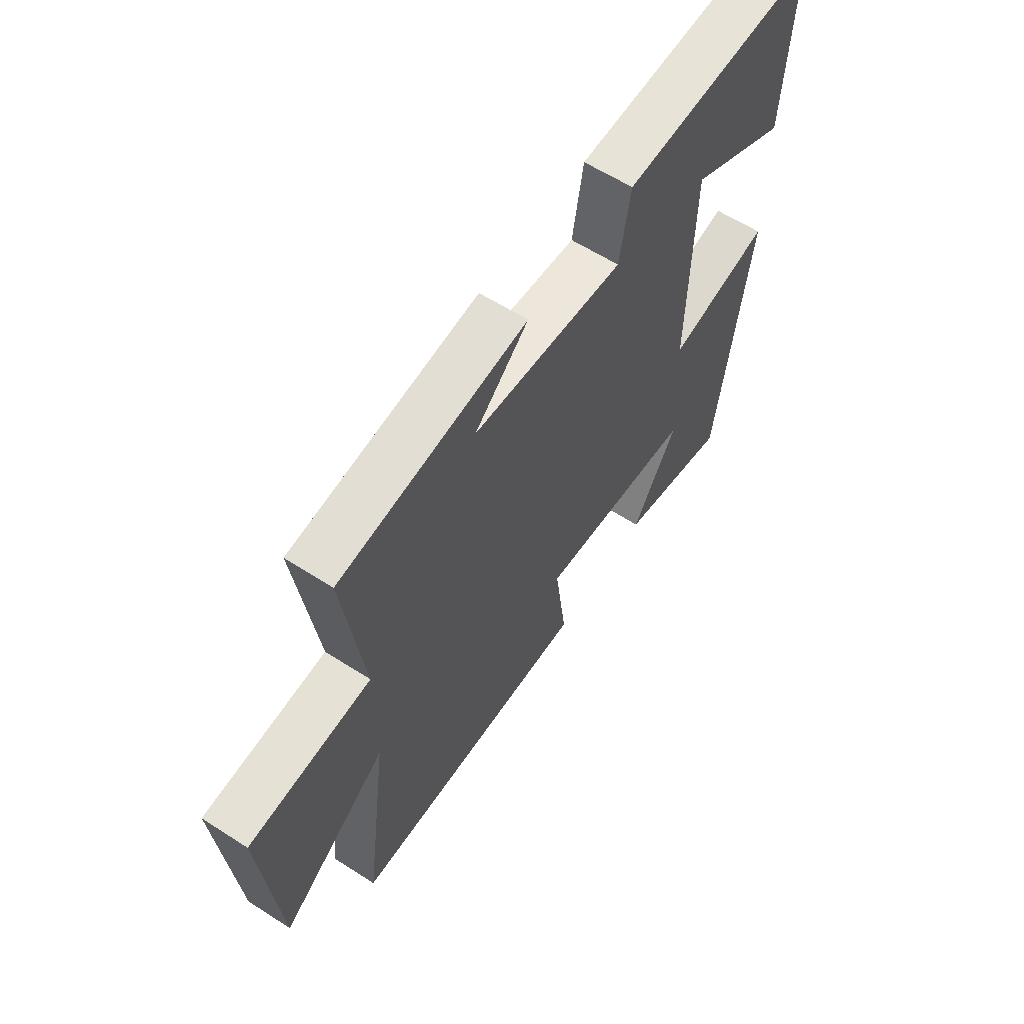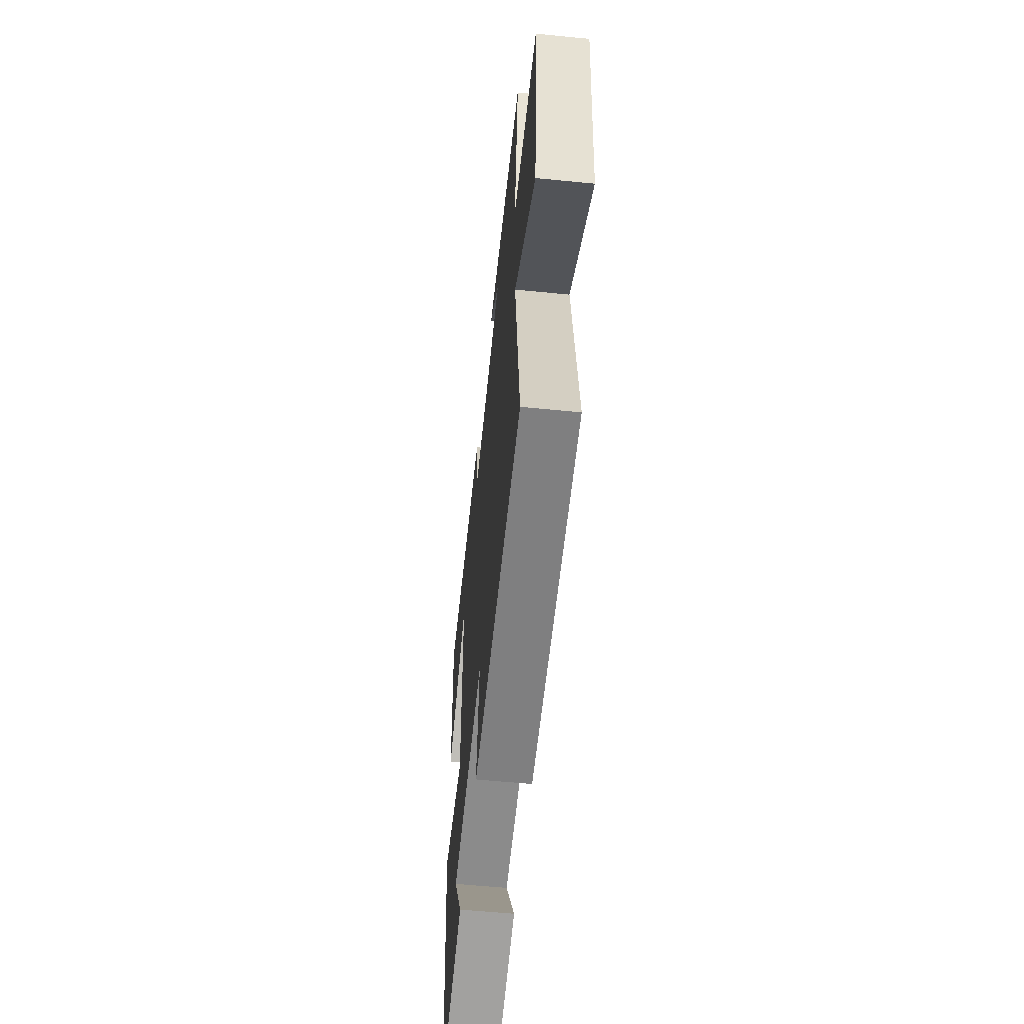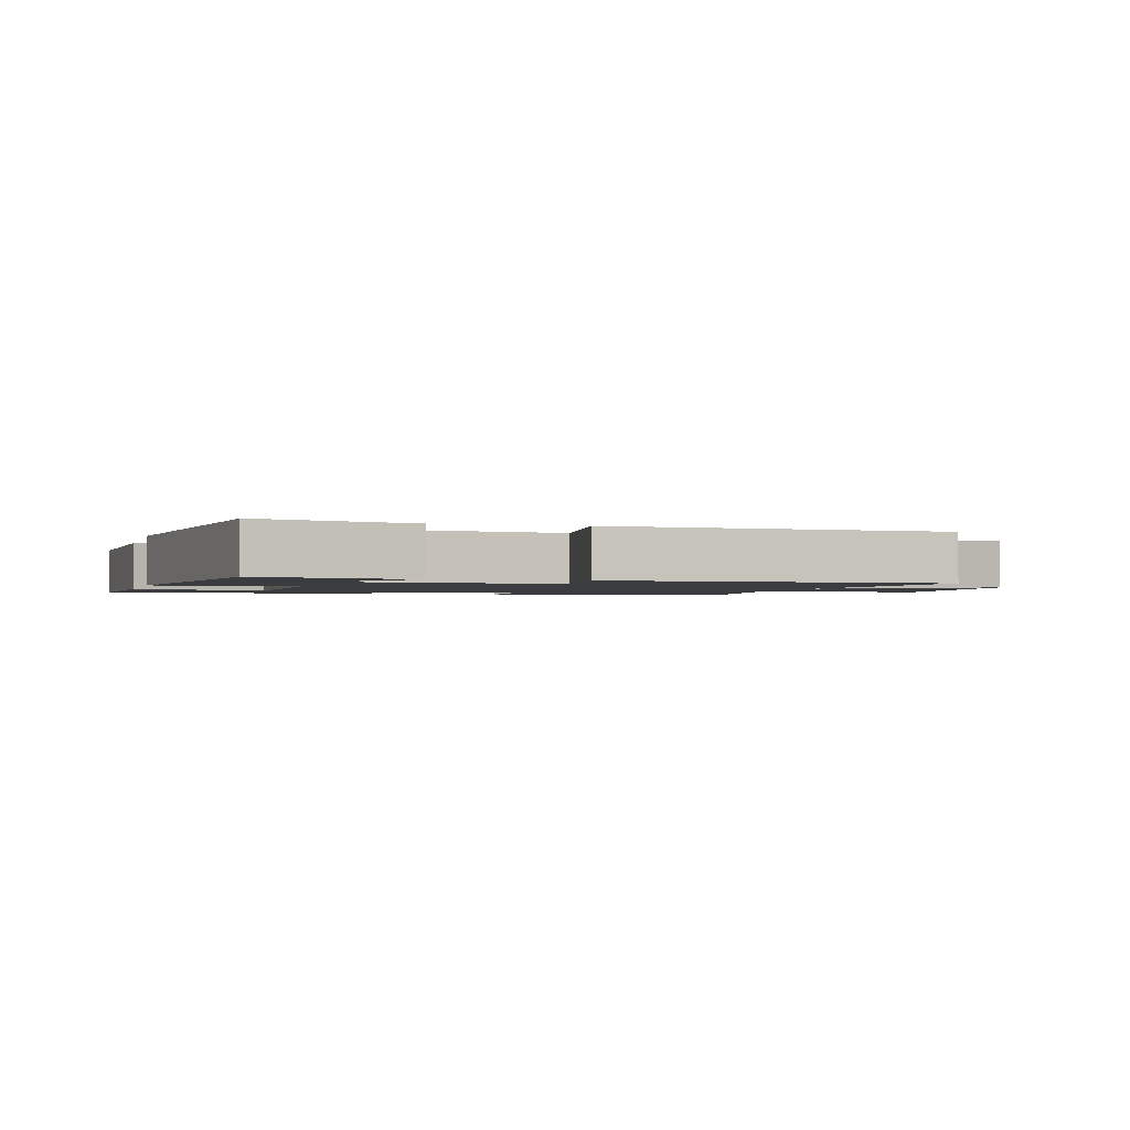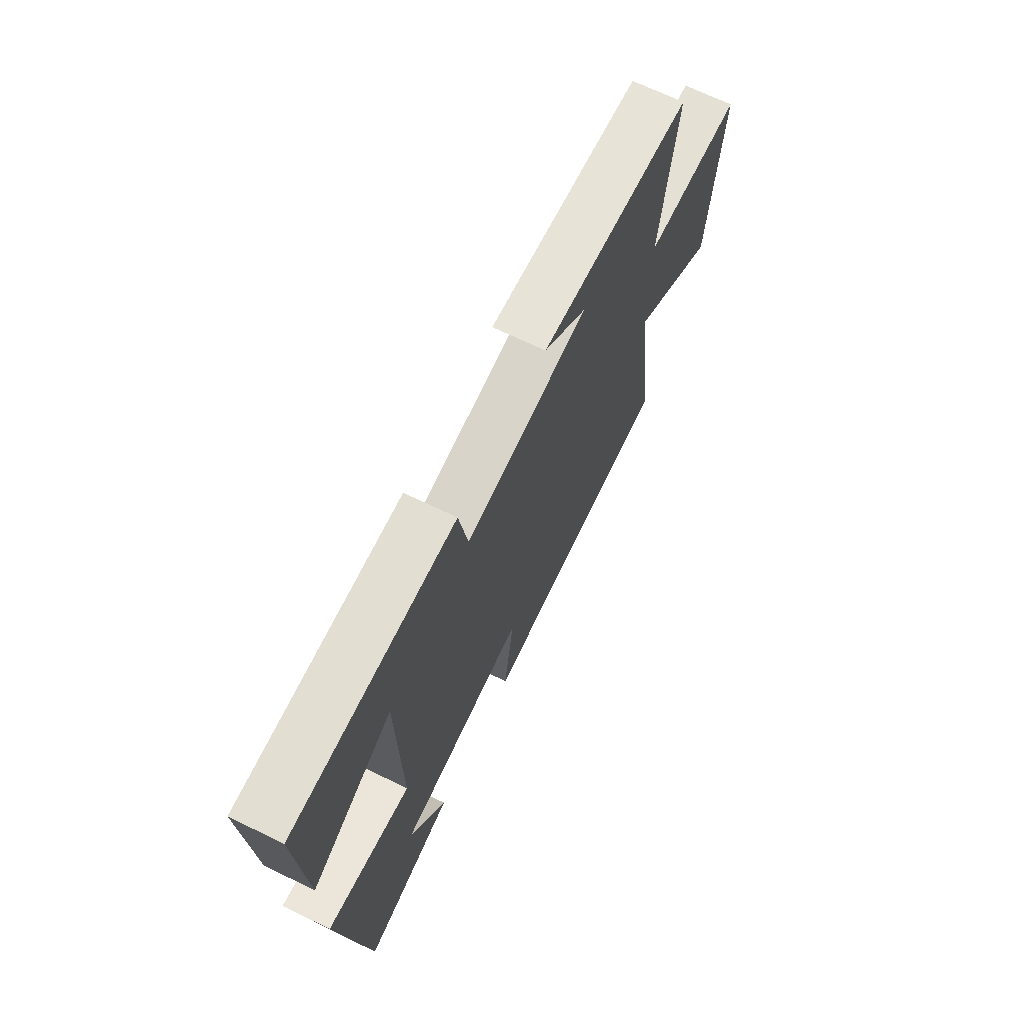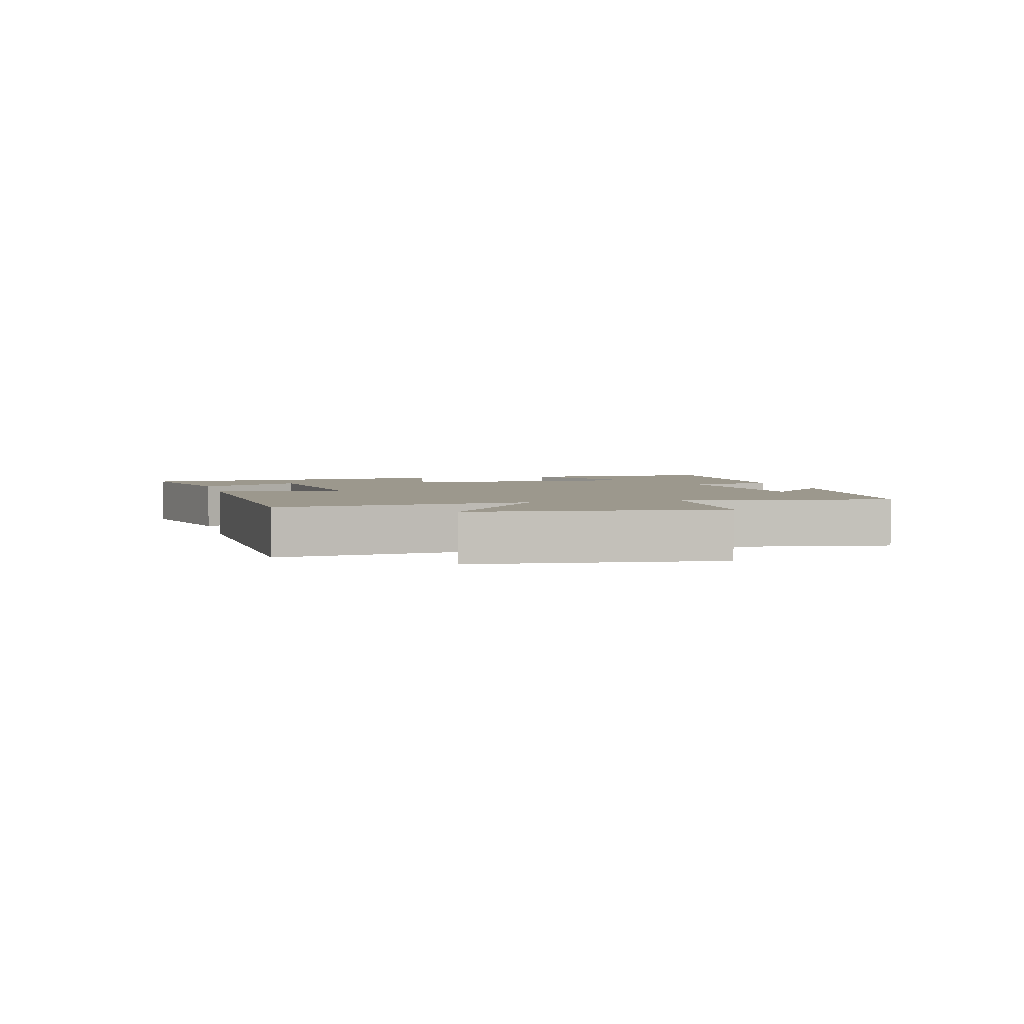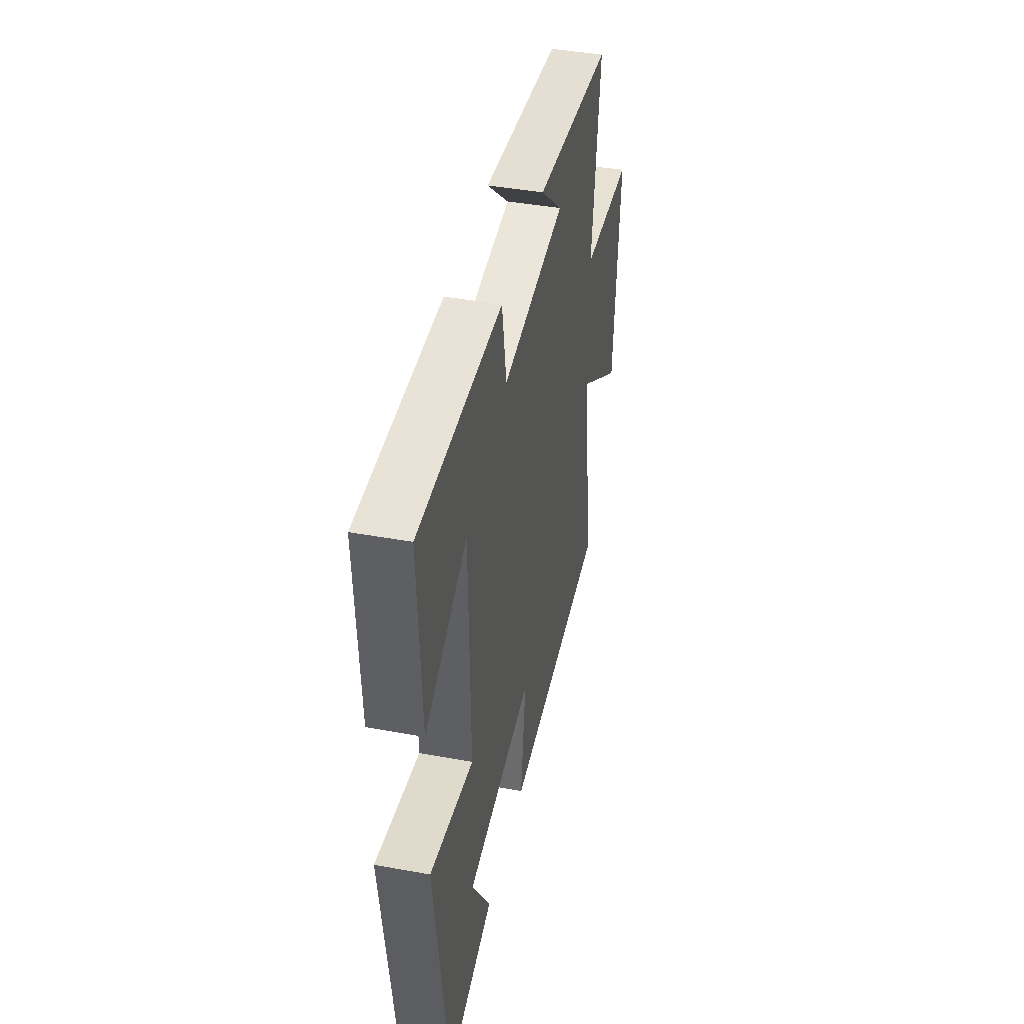
<metadata>
{"format":"obj","ext":"obj","renderer":"f3d","projection":"perspective","resolution":1024,"background":"white","views":[{"elev":60.7,"azim":-56.7,"up":"+Z"},{"elev":-57.5,"azim":-95.9,"up":"+Z"},{"elev":-1.8,"azim":164.4,"up":"+Y"},{"elev":69.0,"azim":115.8,"up":"+Z"},{"elev":3.1,"azim":-104.0,"up":"+Y"},{"elev":42.4,"azim":102.3,"up":"+Z"}]}
</metadata>
<code>
v 0.431 0.07 -0.563
v 0.19 0.07 -0.5
v 0.288 0.07 -0.341
v -0.052 0.07 -0.303
v -0.026 0.07 -0.5
v -0.55 0.07 -0.48
v -0.5 0.07 -0.093
v -0.728 0.07 -0.252
v -0.762 0.07 0.124
v -0.5 0.07 0.139
v -0.543 0.07 0.458
v -0.141 0.07 0.5
v -0.256 0.07 0.398
v 0.07 0.07 0.364
v 0.093 0.07 0.5
v 0.517 0.07 0.508
v 0.5 0.07 0.19
v 0.286 0.07 0.304
v 0.278 0.07 -0.098
v 0.5 0.07 -0.056
v 0.431 0 -0.563
v 0.19 0 -0.5
v 0.288 0 -0.341
v -0.052 0 -0.303
v -0.026 0 -0.5
v -0.55 0 -0.48
v -0.5 0 -0.093
v -0.728 0 -0.252
v -0.762 0 0.124
v -0.5 0 0.139
v -0.543 0 0.458
v -0.141 0 0.5
v -0.256 0 0.398
v 0.07 0 0.364
v 0.093 0 0.5
v 0.517 0 0.508
v 0.5 0 0.19
v 0.286 0 0.304
v 0.278 0 -0.098
v 0.5 0 -0.056
f 19 20 1
f 15 16 17 18
f 14 15 18 19
f 13 14 19
f 11 12 13
f 10 11 13 19
f 7 8 9 10
f 7 10 19
f 4 5 6 7
f 3 4 7 19
f 1 2 3
f 1 3 19
f 21 40 39
f 38 37 36 35
f 39 38 35 34
f 39 34 33
f 33 32 31
f 39 33 31 30
f 30 29 28 27
f 39 30 27
f 27 26 25 24
f 39 27 24 23
f 23 22 21
f 39 23 21
f 1 21 22 2
f 2 22 23 3
f 3 23 24 4
f 4 24 25 5
f 5 25 26 6
f 6 26 27 7
f 7 27 28 8
f 8 28 29 9
f 9 29 30 10
f 10 30 31 11
f 11 31 32 12
f 12 32 33 13
f 13 33 34 14
f 14 34 35 15
f 15 35 36 16
f 16 36 37 17
f 17 37 38 18
f 18 38 39 19
f 19 39 40 20
f 20 40 21 1

</code>
